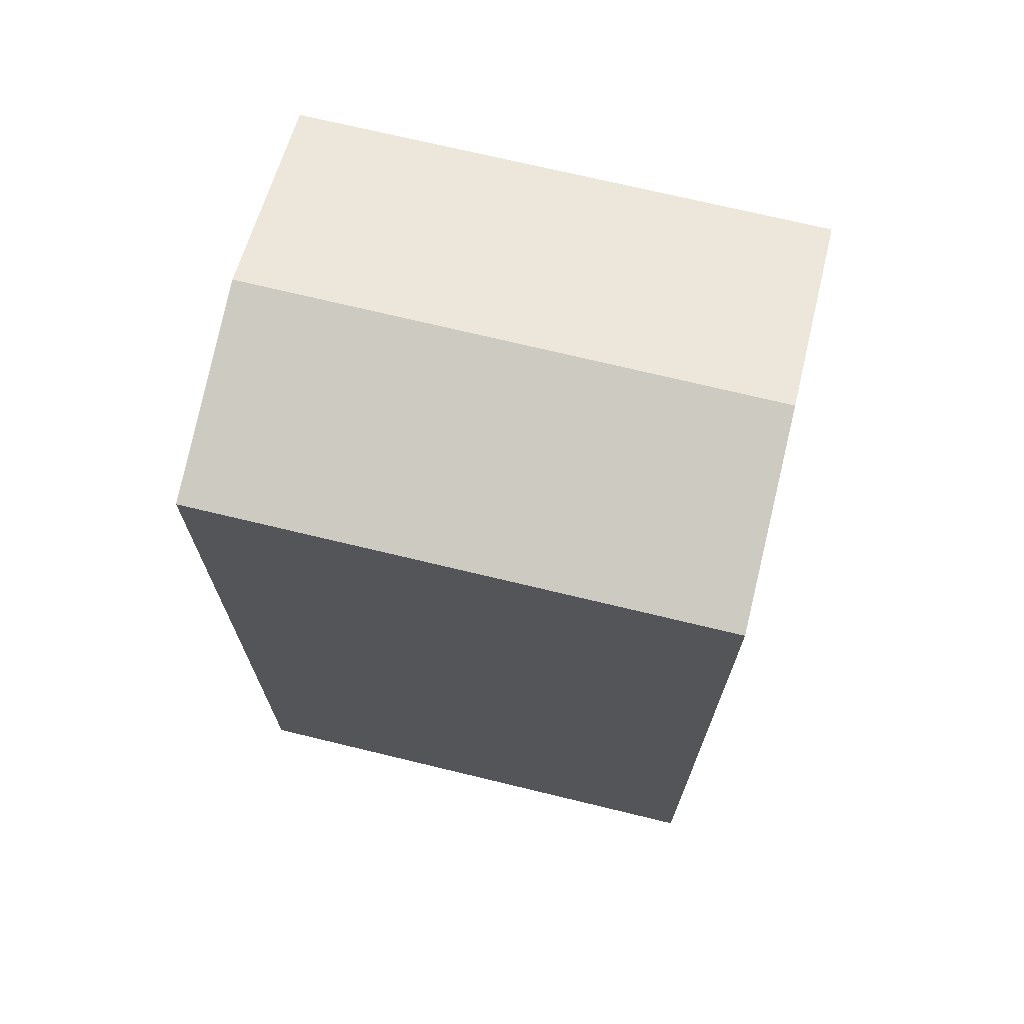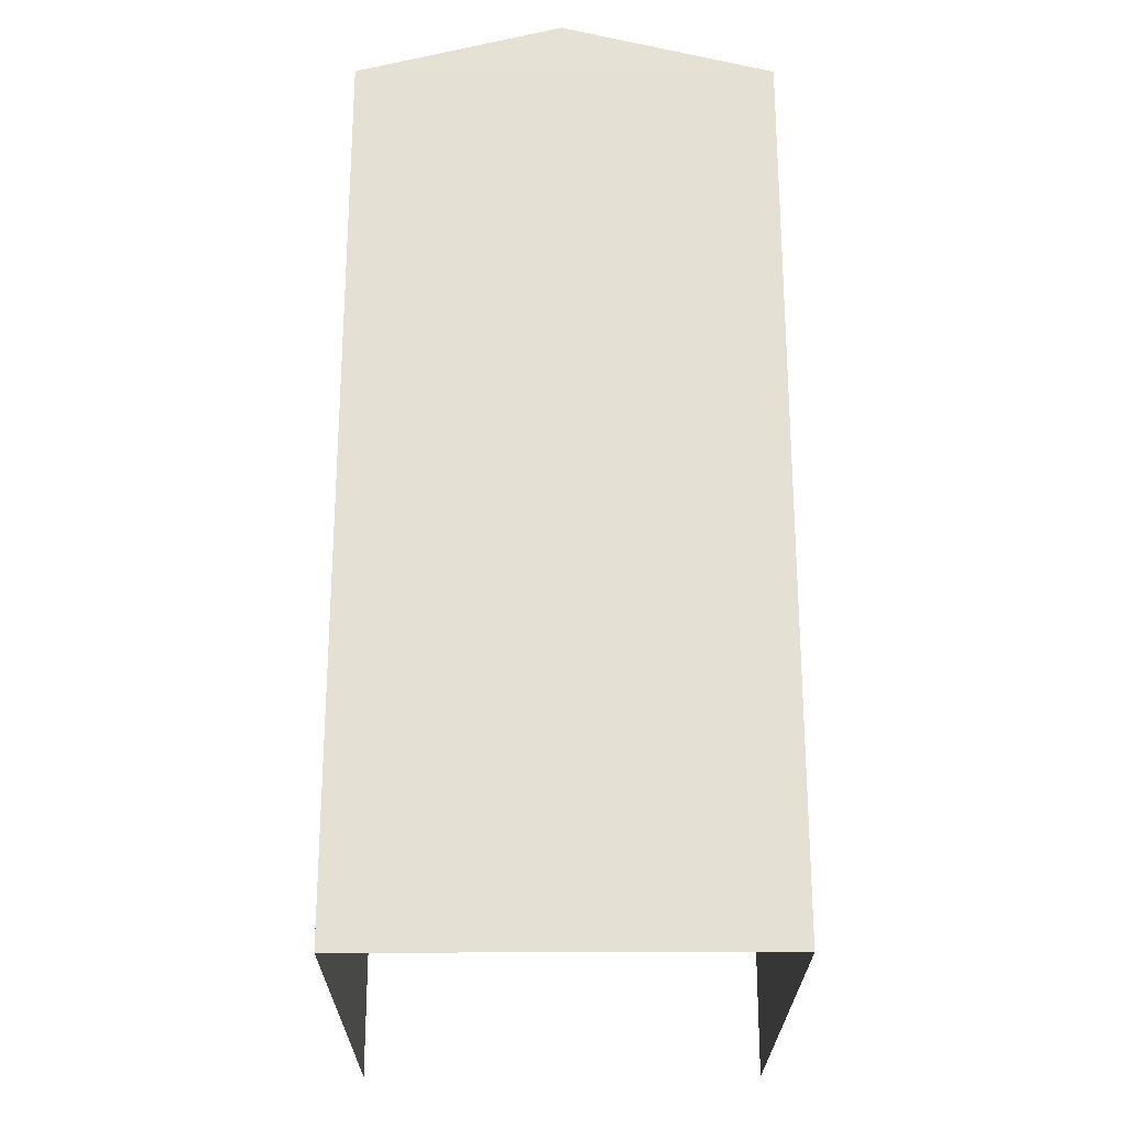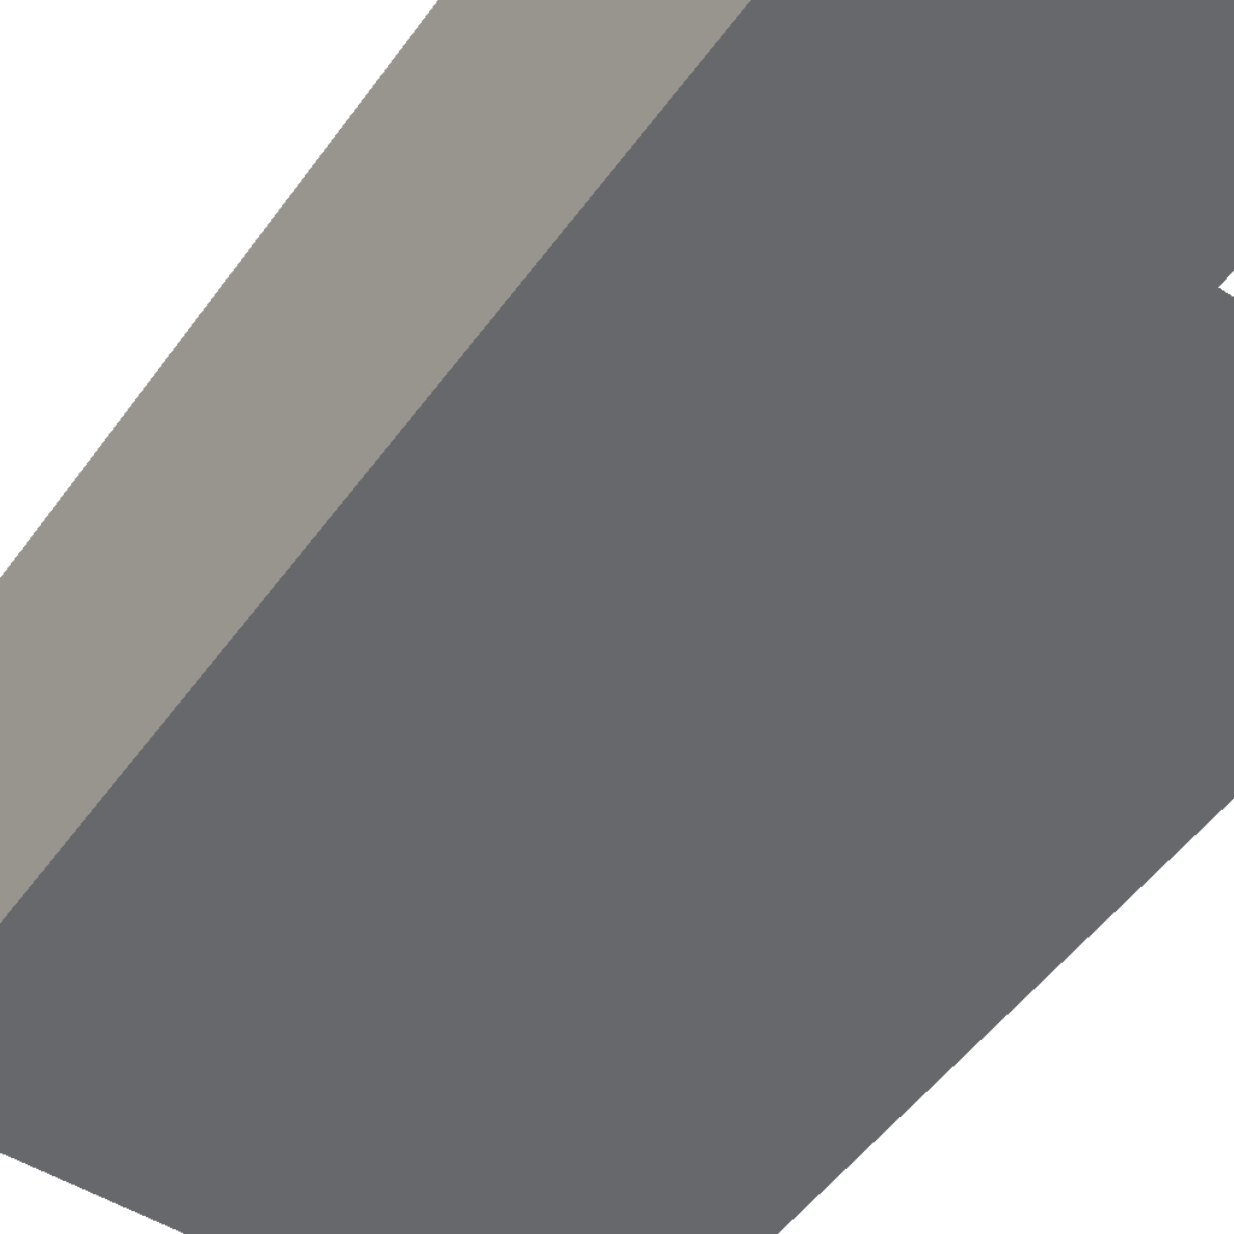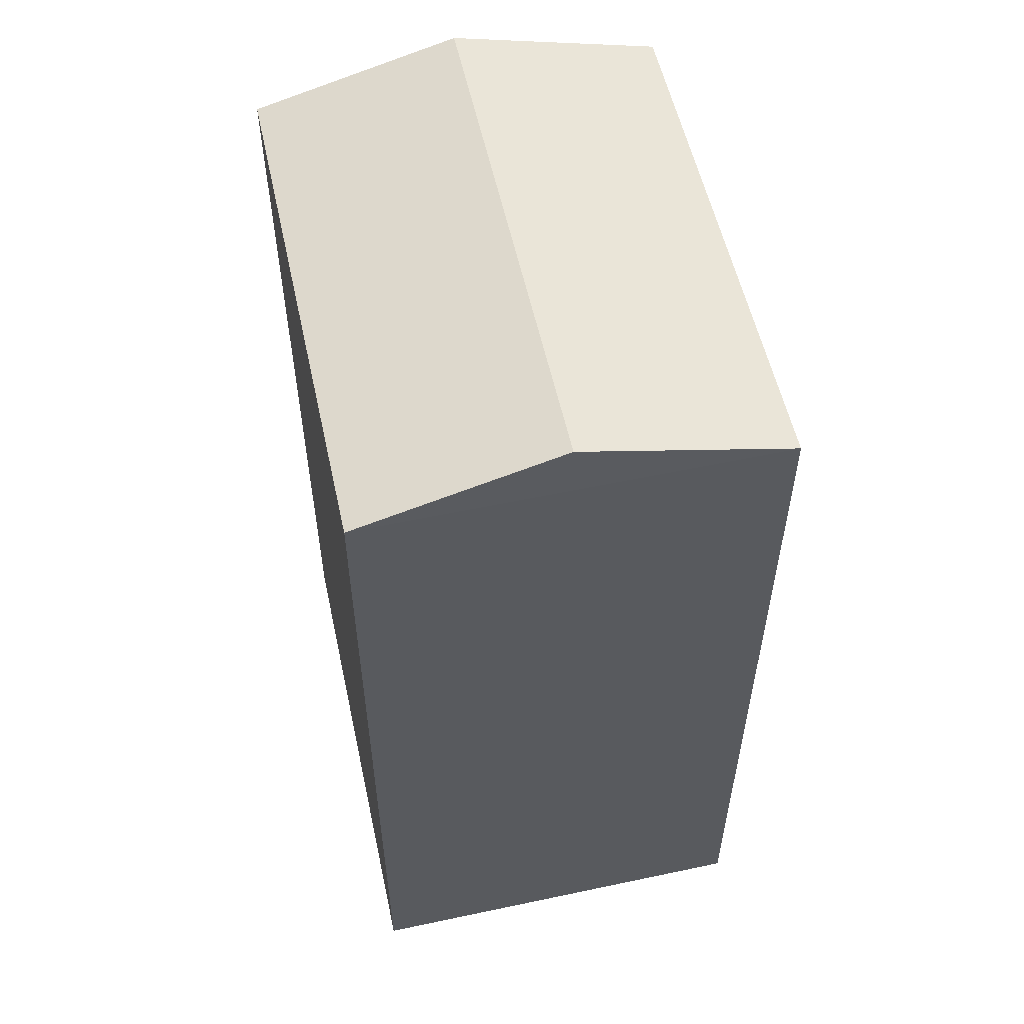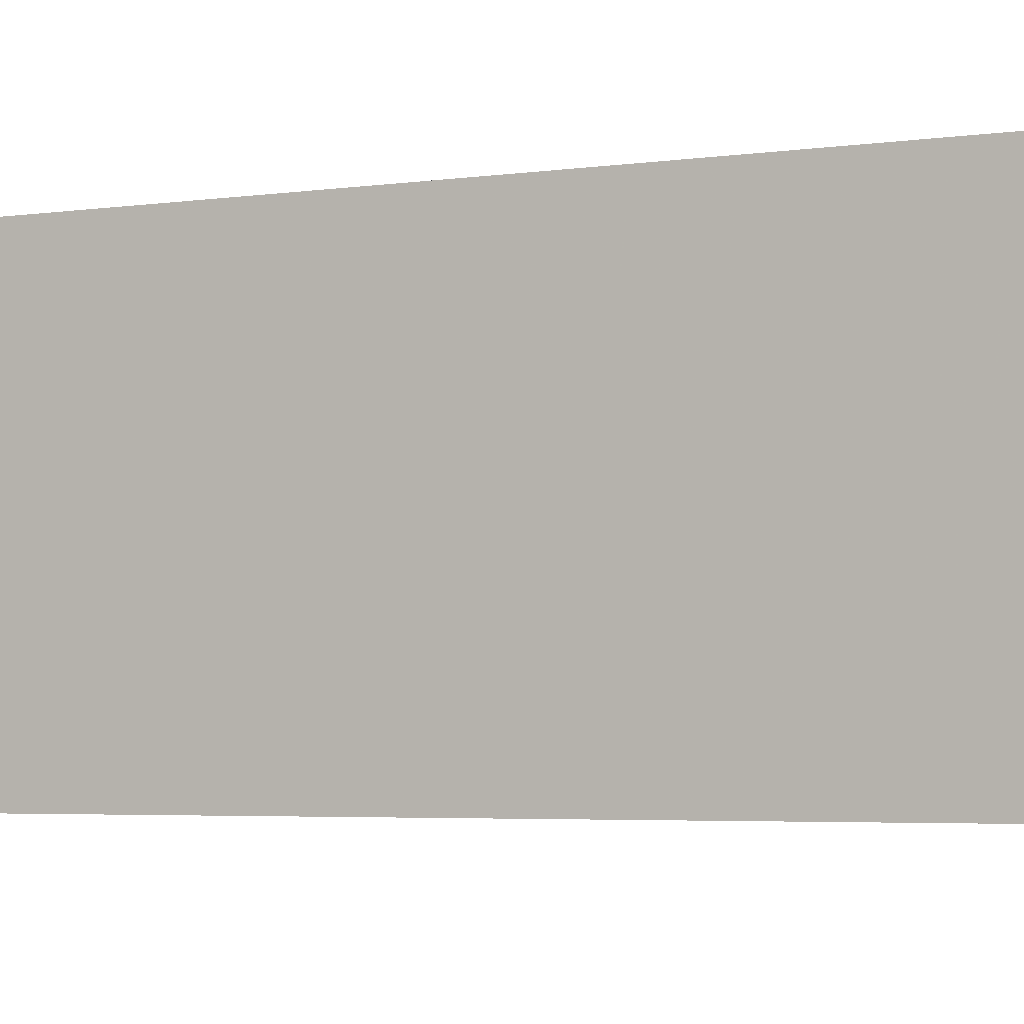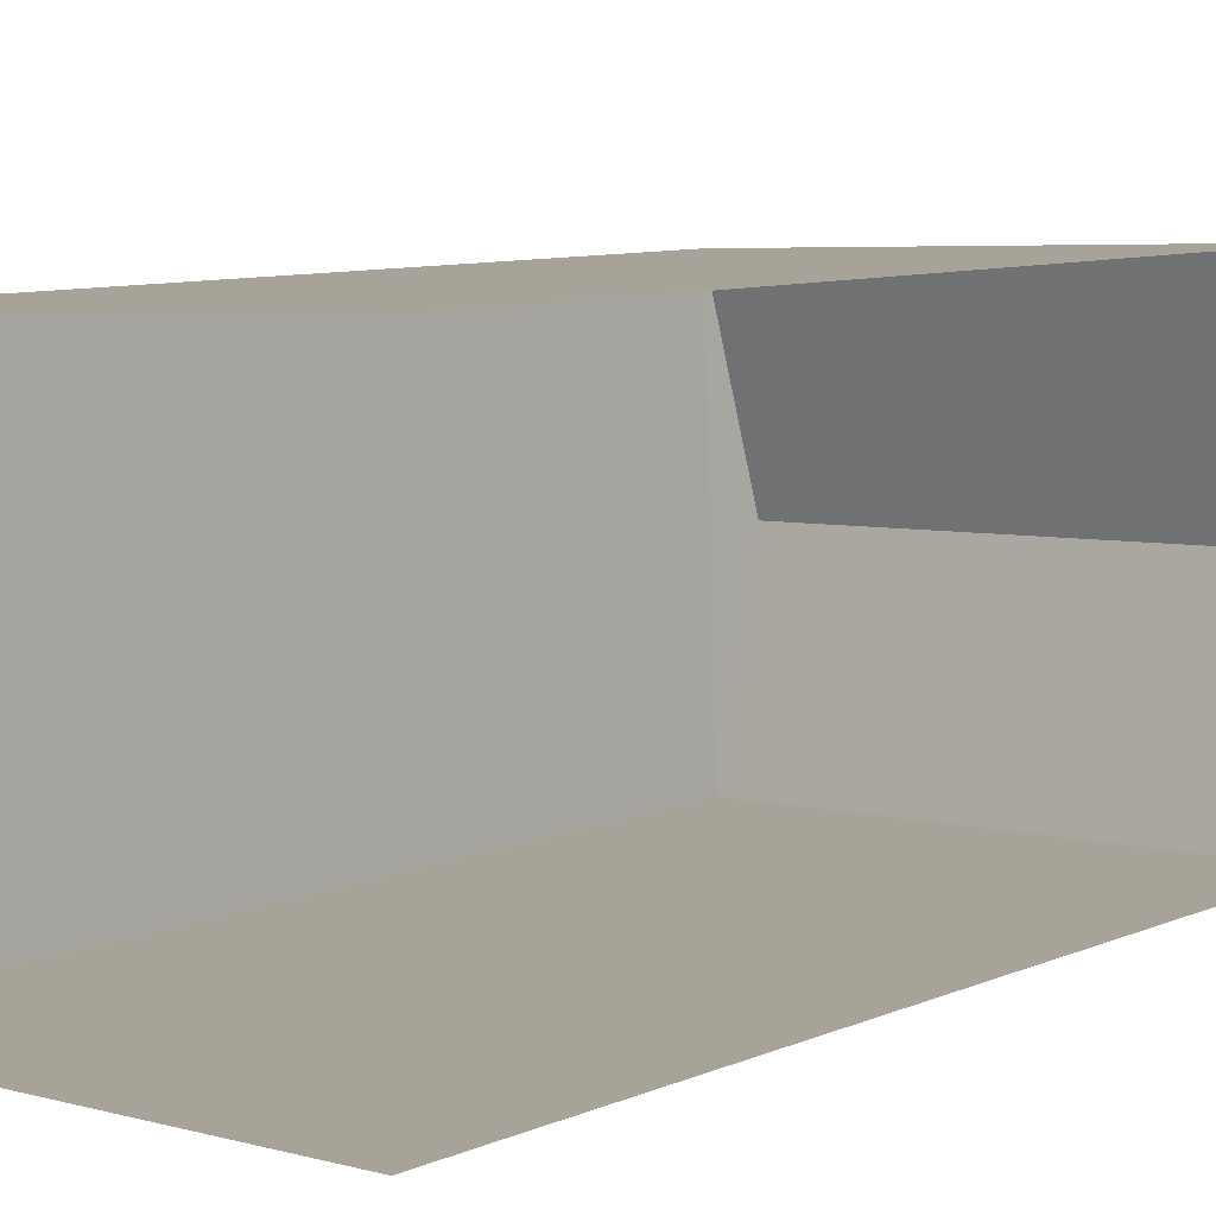
<metadata>
{"format":"obj","ext":"obj","renderer":"f3d","projection":"perspective","resolution":1024,"background":"white","views":[{"elev":70.5,"azim":11.2,"up":"+Z"},{"elev":-24.0,"azim":87.3,"up":"+Z"},{"elev":-53.6,"azim":144.5,"up":"+Y"},{"elev":55.8,"azim":75.2,"up":"+Z"},{"elev":-4.4,"azim":114.2,"up":"+Y"},{"elev":8.8,"azim":-138.6,"up":"+Y"}]}
</metadata>
<code>
v -3.722e+05 -1.037e+05 33.5
v -3.722e+05 -1.037e+05 33.5
v -3.722e+05 -1.037e+05 33.5
v -3.722e+05 -1.037e+05 33.5
v -3.722e+05 -1.037e+05 44.4
v -3.722e+05 -1.037e+05 44.4
v -3.722e+05 -1.037e+05 45.08
v -3.722e+05 -1.037e+05 45.08
v -3.722e+05 -1.037e+05 44.4
v -3.722e+05 -1.037e+05 44.4
f 1 2 3
f 1 4 2
f 4 1 10
f 10 5 8
f 10 1 5
f 5 6 7
f 8 5 7
f 9 10 8
f 7 9 8
f 3 2 6
f 6 9 7
f 6 2 9
f 6 1 3
f 6 5 1
f 10 2 4
f 10 9 2

</code>
